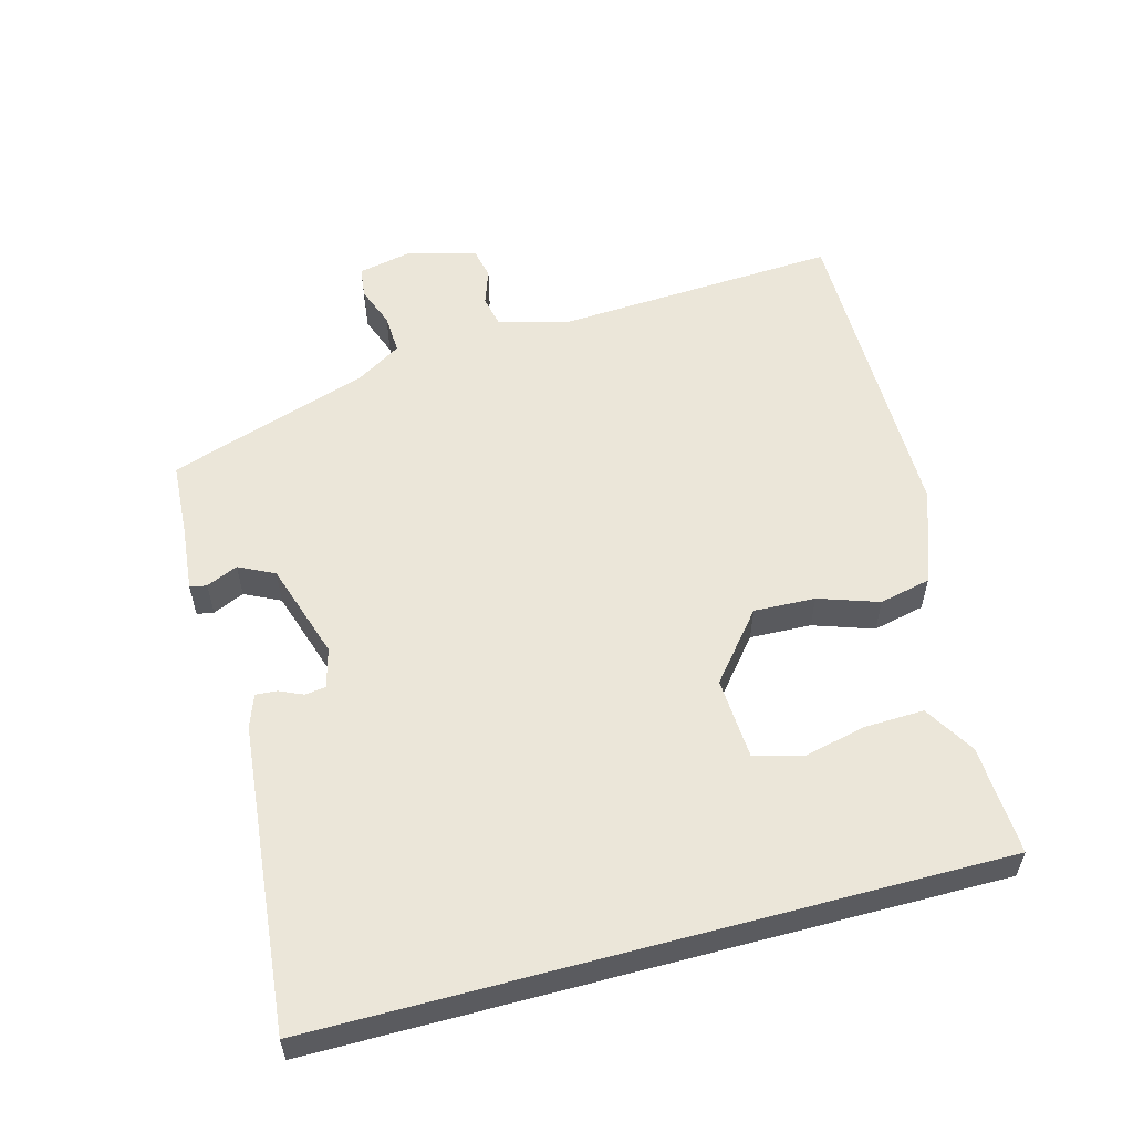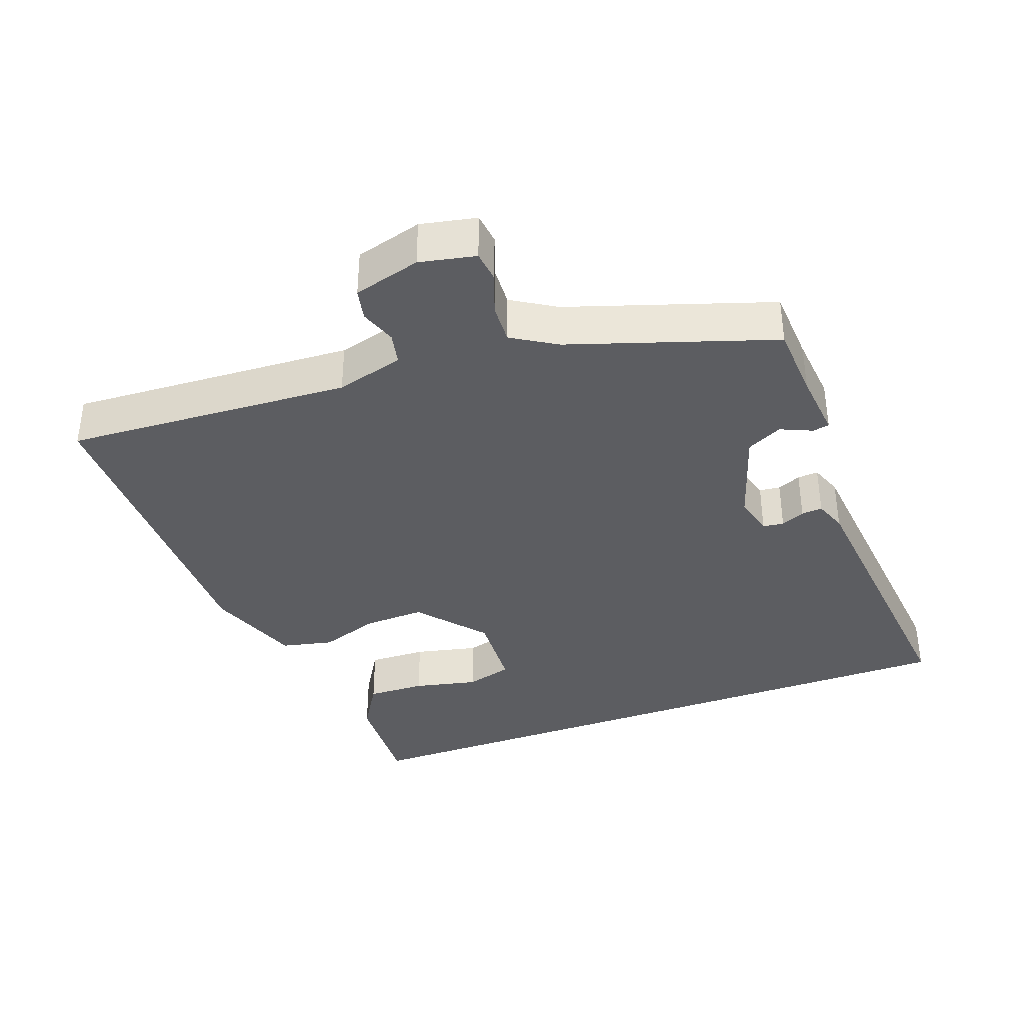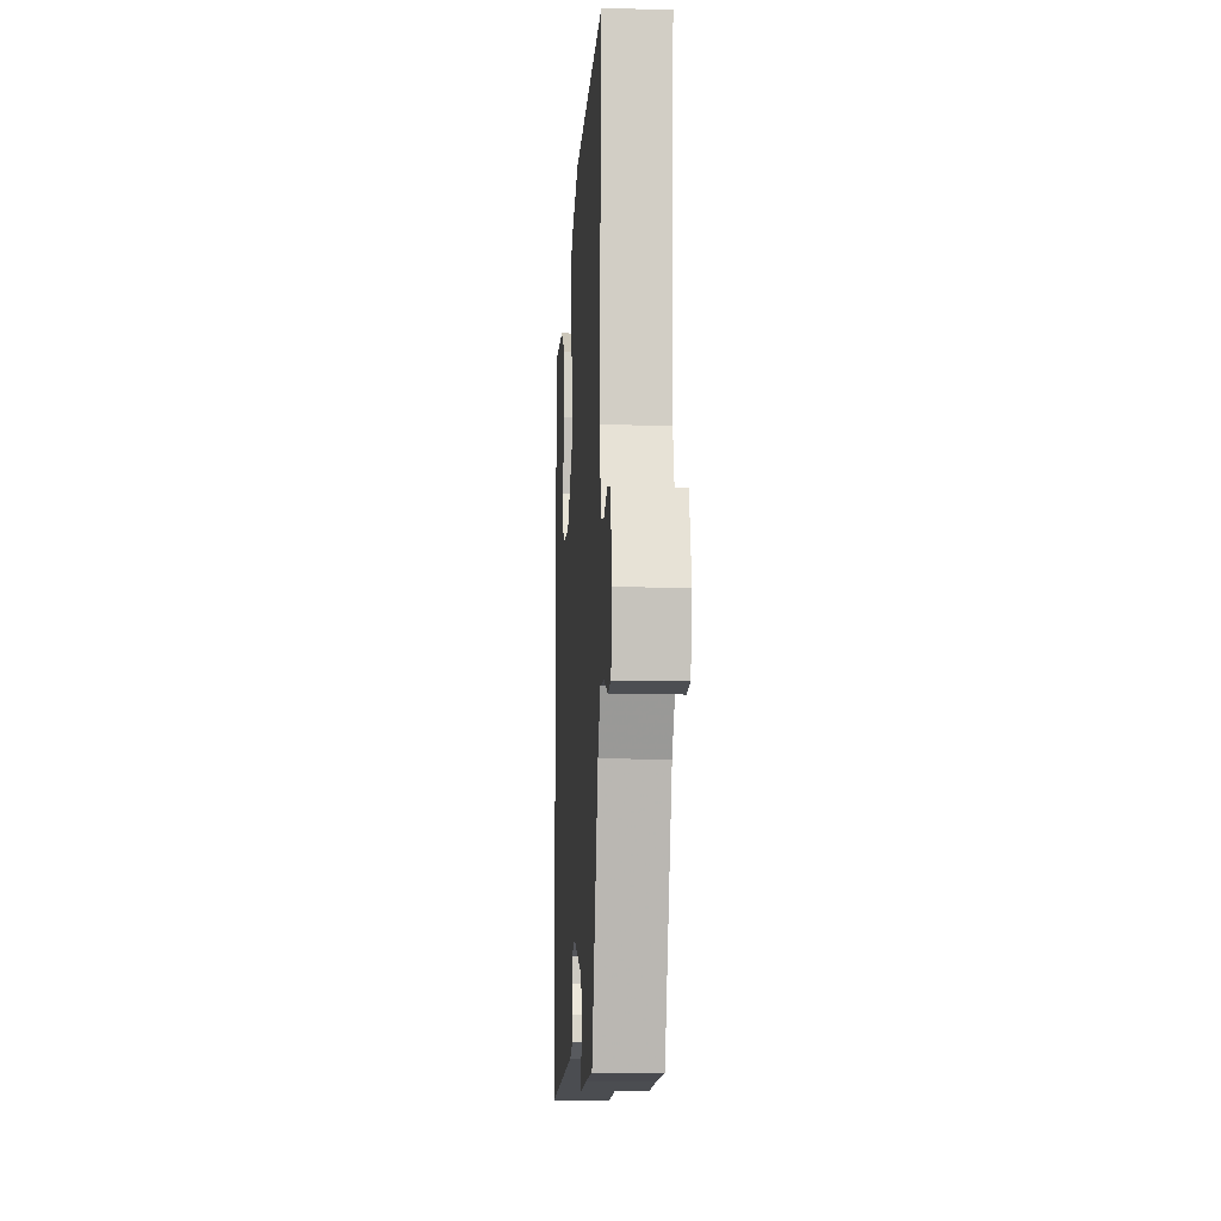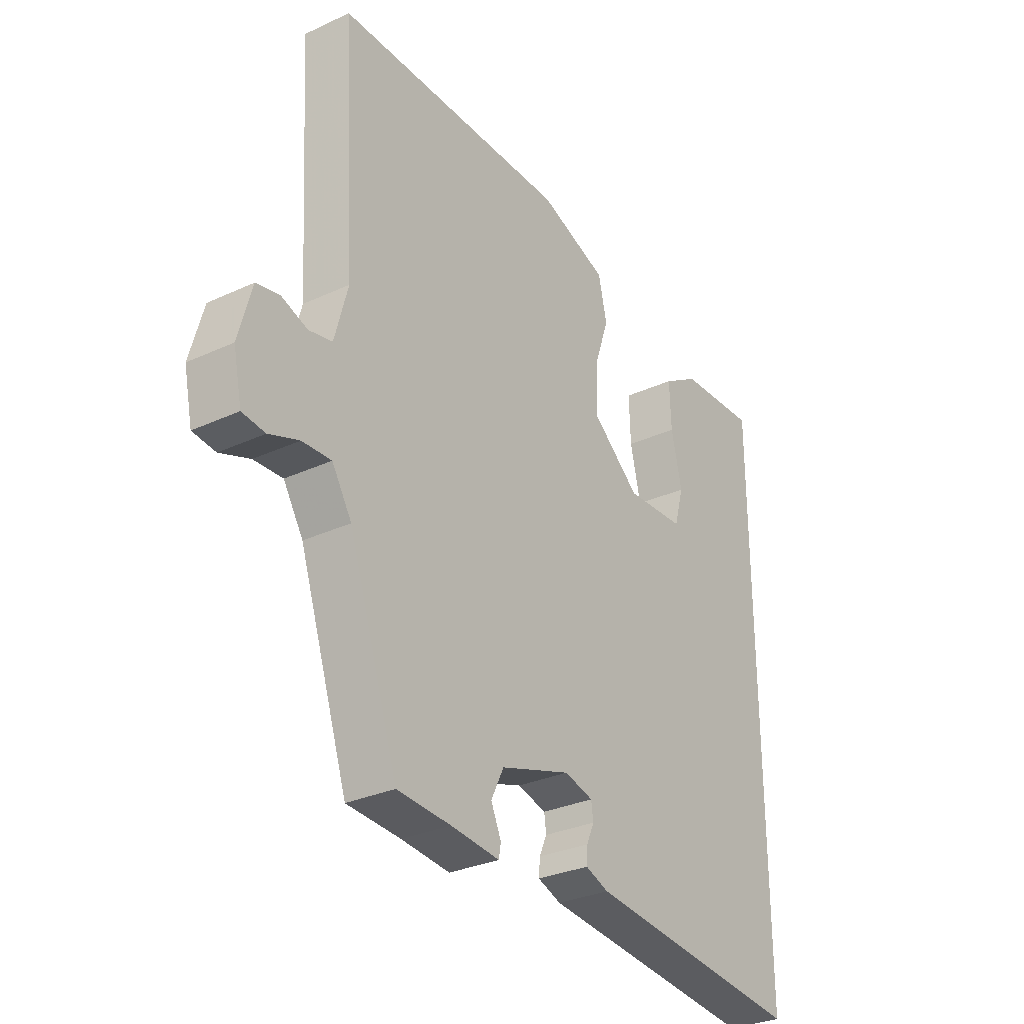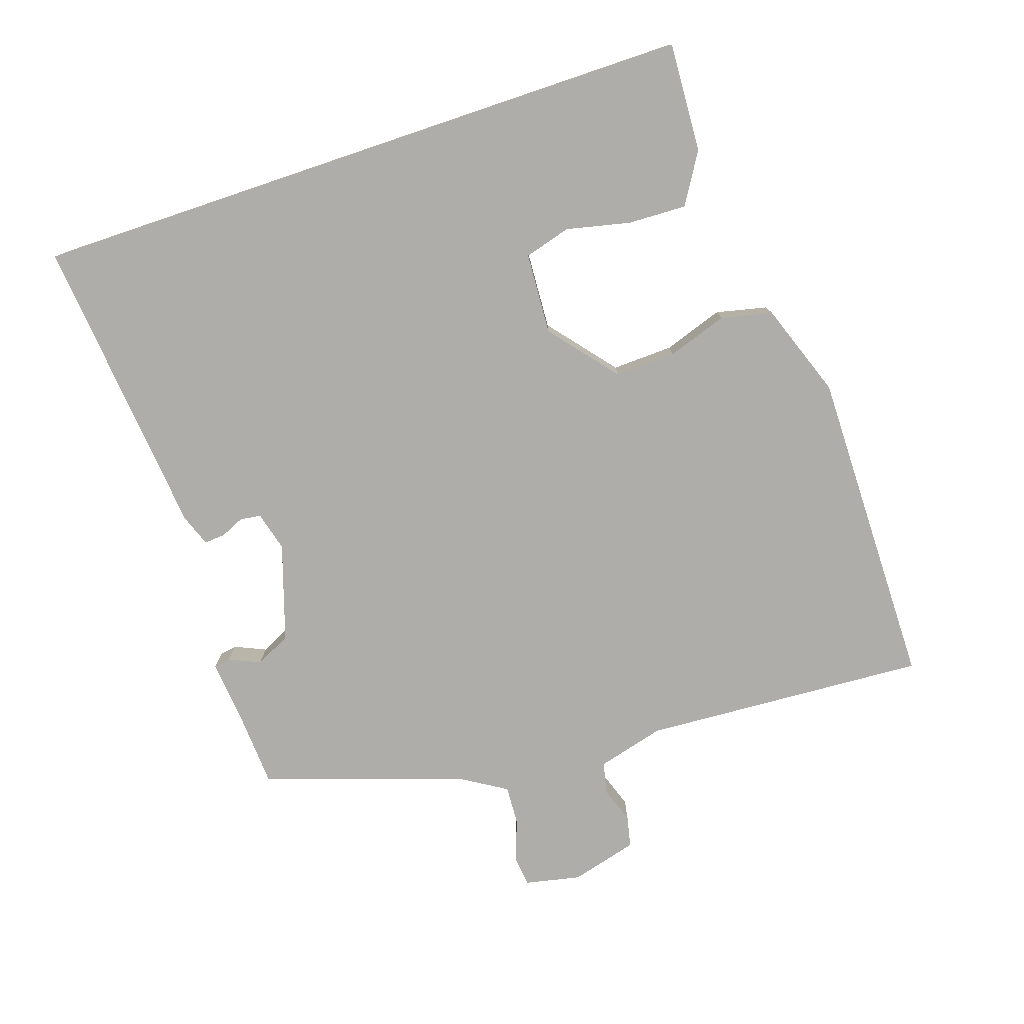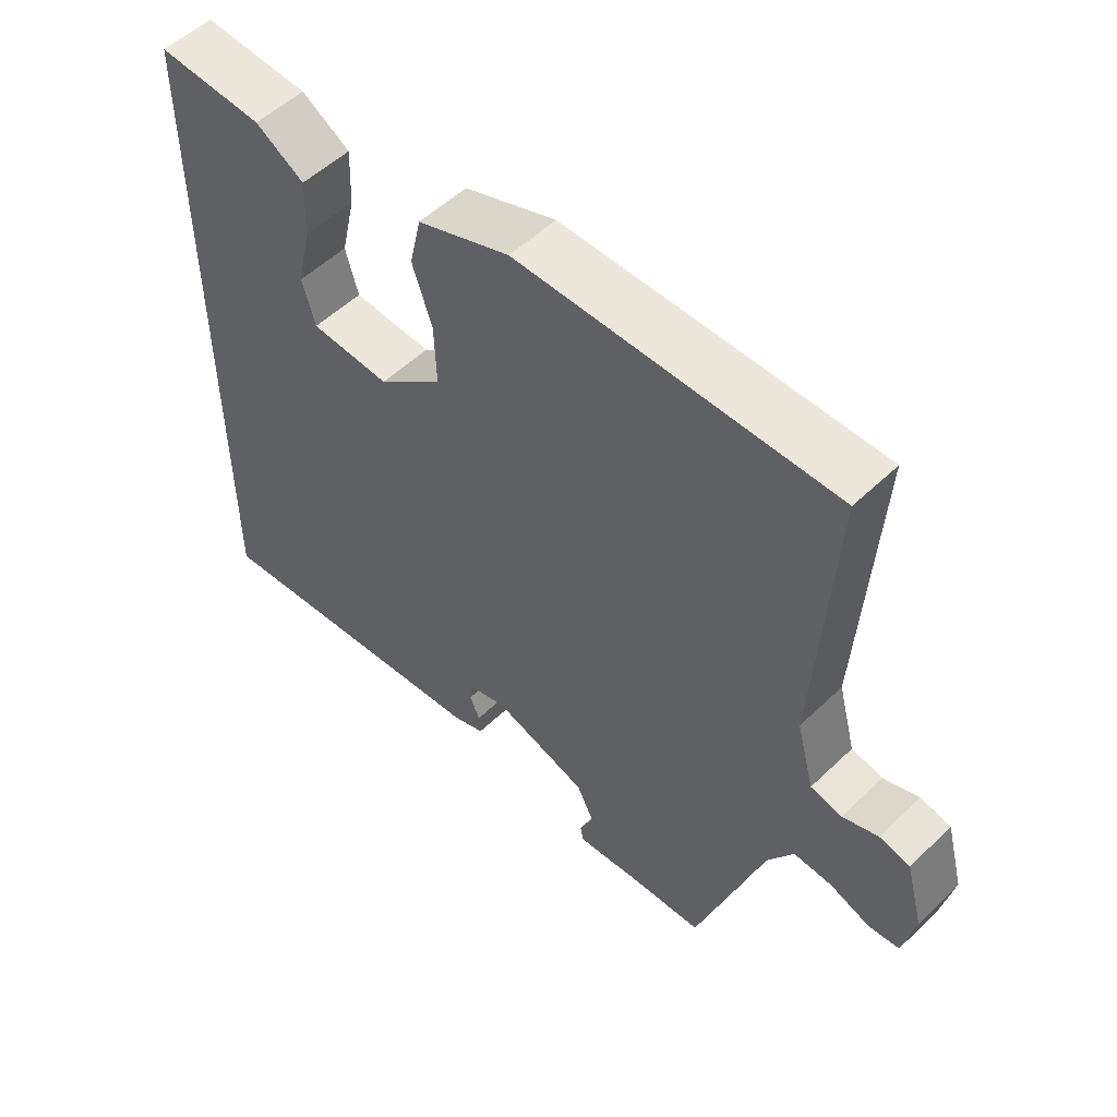
<metadata>
{"format":"obj","ext":"obj","renderer":"f3d","projection":"perspective","resolution":1024,"background":"white","views":[{"elev":56.6,"azim":-105.0,"up":"+Y"},{"elev":-36.9,"azim":110.4,"up":"+Y"},{"elev":-10.4,"azim":86.5,"up":"+Z"},{"elev":-30.5,"azim":123.8,"up":"+Z"},{"elev":-77.3,"azim":-71.4,"up":"+Y"},{"elev":53.3,"azim":44.4,"up":"+Z"}]}
</metadata>
<code>
v -0.5 0.07 0.472
v -0.343 0.07 0.463
v -0.271 0.07 0.419
v -0.274 0.07 0.335
v -0.295 0.07 0.243
v -0.276 0.07 0.176
v -0.159 0.07 0.169
v -0.063 0.07 0.248
v -0.066 0.07 0.336
v -0.095 0.07 0.422
v -0.078 0.07 0.496
v 0.058 0.07 0.545
v 0.521 0.07 0.542
v 0.496 0.07 0.132
v 0.522 0.07 0.035
v 0.568 0.07 0.025
v 0.62 0.07 0.043
v 0.665 0.07 0.033
v 0.691 0.07 -0.063
v 0.674 0.07 -0.143
v 0.629 0.07 -0.148
v 0.57 0.07 -0.126
v 0.513 0.07 -0.123
v 0.474 0.07 -0.186
v 0.377 0.07 -0.476
v 0.271 0.07 -0.482
v 0.175 0.07 -0.491
v 0.171 0.07 -0.467
v 0.191 0.07 -0.422
v 0.166 0.07 -0.371
v 0.027 0.07 -0.326
v -0.03 0.07 -0.341
v -0.034 0.07 -0.371
v -0.019 0.07 -0.405
v -0.017 0.07 -0.435
v -0.063 0.07 -0.452
v -0.5 0.07 -0.494
v -0.5 0 0.472
v -0.343 0 0.463
v -0.271 0 0.419
v -0.274 0 0.335
v -0.295 0 0.243
v -0.276 0 0.176
v -0.159 0 0.169
v -0.063 0 0.248
v -0.066 0 0.336
v -0.095 0 0.422
v -0.078 0 0.496
v 0.058 0 0.545
v 0.521 0 0.542
v 0.496 0 0.132
v 0.522 0 0.035
v 0.568 0 0.025
v 0.62 0 0.043
v 0.665 0 0.033
v 0.691 0 -0.063
v 0.674 0 -0.143
v 0.629 0 -0.148
v 0.57 0 -0.126
v 0.513 0 -0.123
v 0.474 0 -0.186
v 0.377 0 -0.476
v 0.271 0 -0.482
v 0.175 0 -0.491
v 0.171 0 -0.467
v 0.191 0 -0.422
v 0.166 0 -0.371
v 0.027 0 -0.326
v -0.03 0 -0.341
v -0.034 0 -0.371
v -0.019 0 -0.405
v -0.017 0 -0.435
v -0.063 0 -0.452
v -0.5 0 -0.494
f 36 37 1
f 35 36 1
f 34 35 1
f 33 34 1
f 32 33 1
f 31 32 1
f 26 27 28 29
f 26 29 30
f 25 26 30
f 24 25 30
f 23 24 30 31
f 20 21 22
f 19 20 22
f 18 19 22
f 17 18 22
f 16 17 22
f 15 16 22 23
f 14 15 23 31
f 12 13 14
f 11 12 14
f 10 11 14
f 9 10 14
f 8 9 14 31
f 3 4 5
f 2 3 5
f 1 2 5
f 1 5 6
f 31 1 6
f 7 8 31
f 6 7 31
f 38 74 73
f 38 73 72
f 38 72 71
f 38 71 70
f 38 70 69
f 38 69 68
f 66 65 64 63
f 67 66 63
f 67 63 62
f 67 62 61
f 68 67 61 60
f 59 58 57
f 59 57 56
f 59 56 55
f 59 55 54
f 59 54 53
f 60 59 53 52
f 68 60 52 51
f 51 50 49
f 51 49 48
f 51 48 47
f 51 47 46
f 68 51 46 45
f 42 41 40
f 42 40 39
f 42 39 38
f 43 42 38
f 43 38 68
f 68 45 44
f 68 44 43
f 1 38 39 2
f 2 39 40 3
f 3 40 41 4
f 4 41 42 5
f 5 42 43 6
f 6 43 44 7
f 7 44 45 8
f 8 45 46 9
f 9 46 47 10
f 10 47 48 11
f 11 48 49 12
f 12 49 50 13
f 13 50 51 14
f 14 51 52 15
f 15 52 53 16
f 16 53 54 17
f 17 54 55 18
f 18 55 56 19
f 19 56 57 20
f 20 57 58 21
f 21 58 59 22
f 22 59 60 23
f 23 60 61 24
f 24 61 62 25
f 25 62 63 26
f 26 63 64 27
f 27 64 65 28
f 28 65 66 29
f 29 66 67 30
f 30 67 68 31
f 31 68 69 32
f 32 69 70 33
f 33 70 71 34
f 34 71 72 35
f 35 72 73 36
f 36 73 74 37
f 37 74 38 1

</code>
